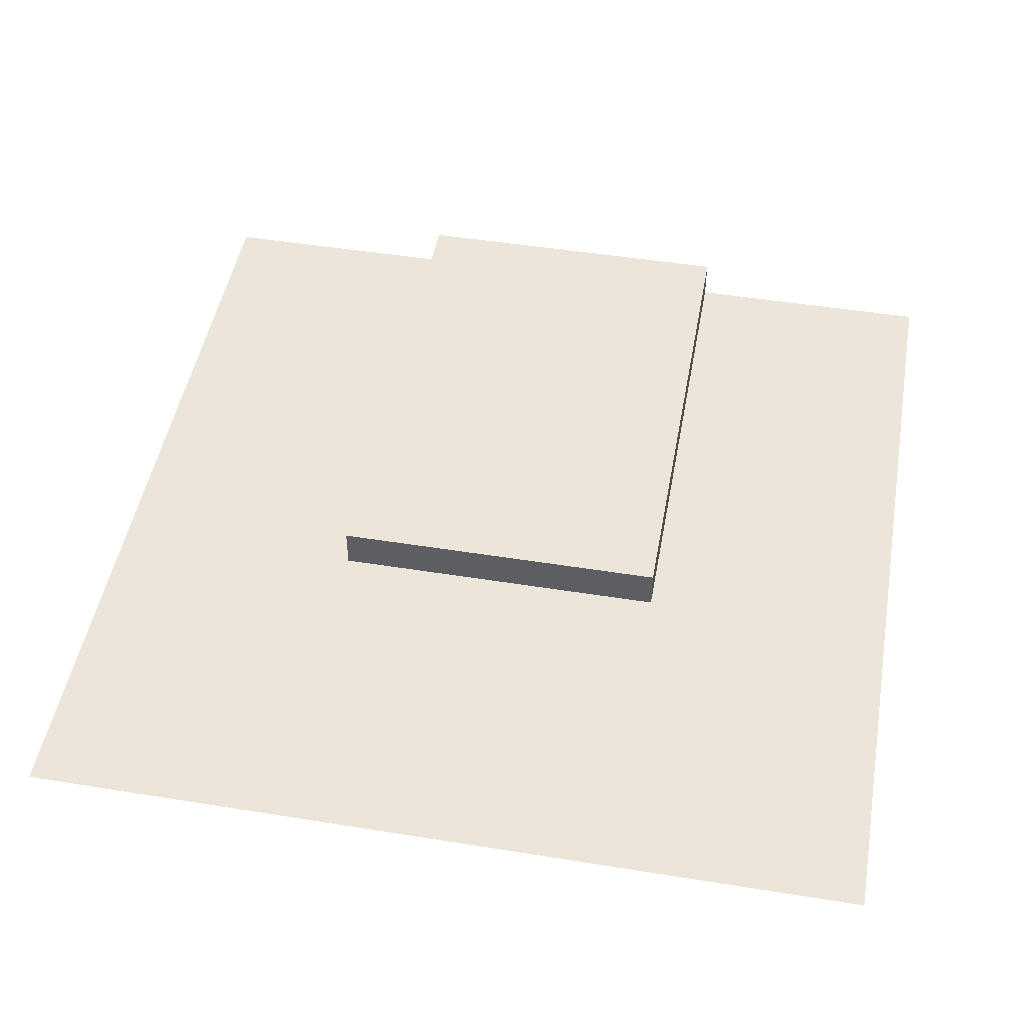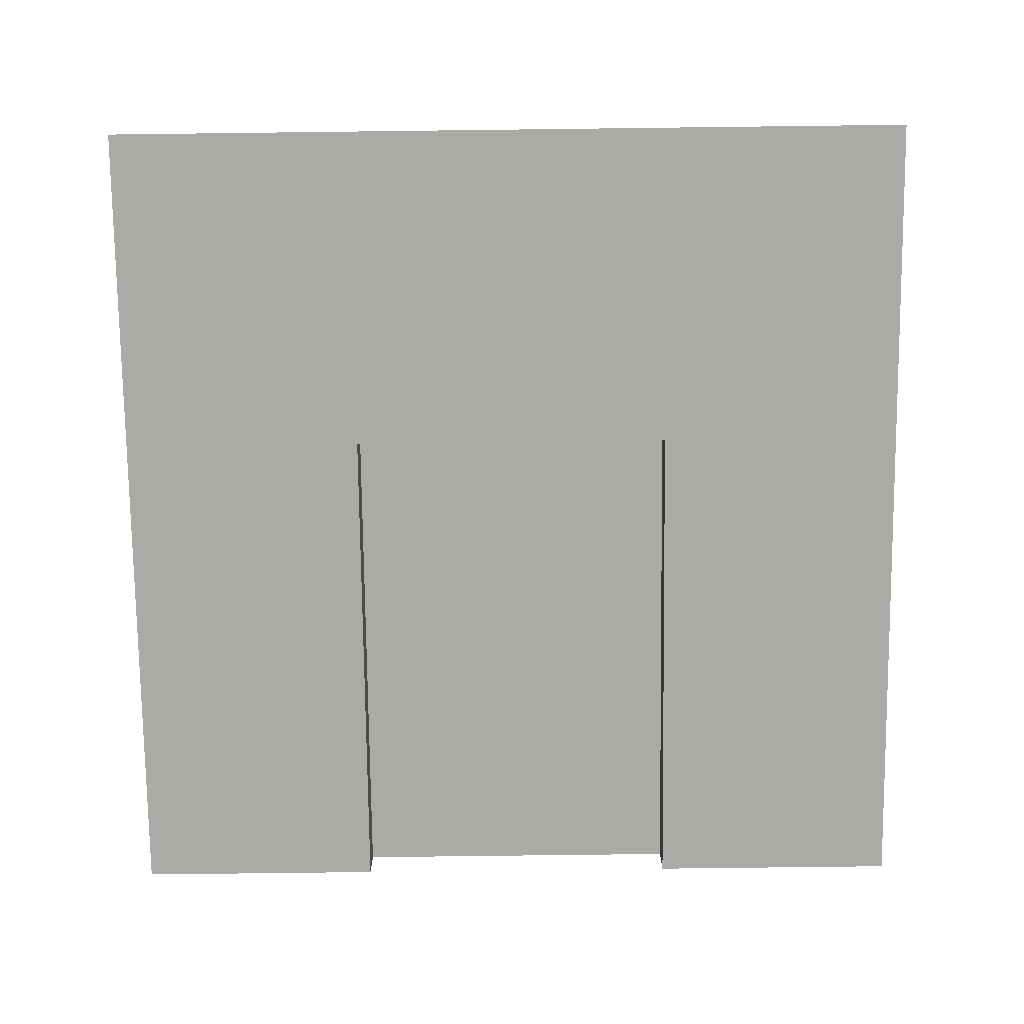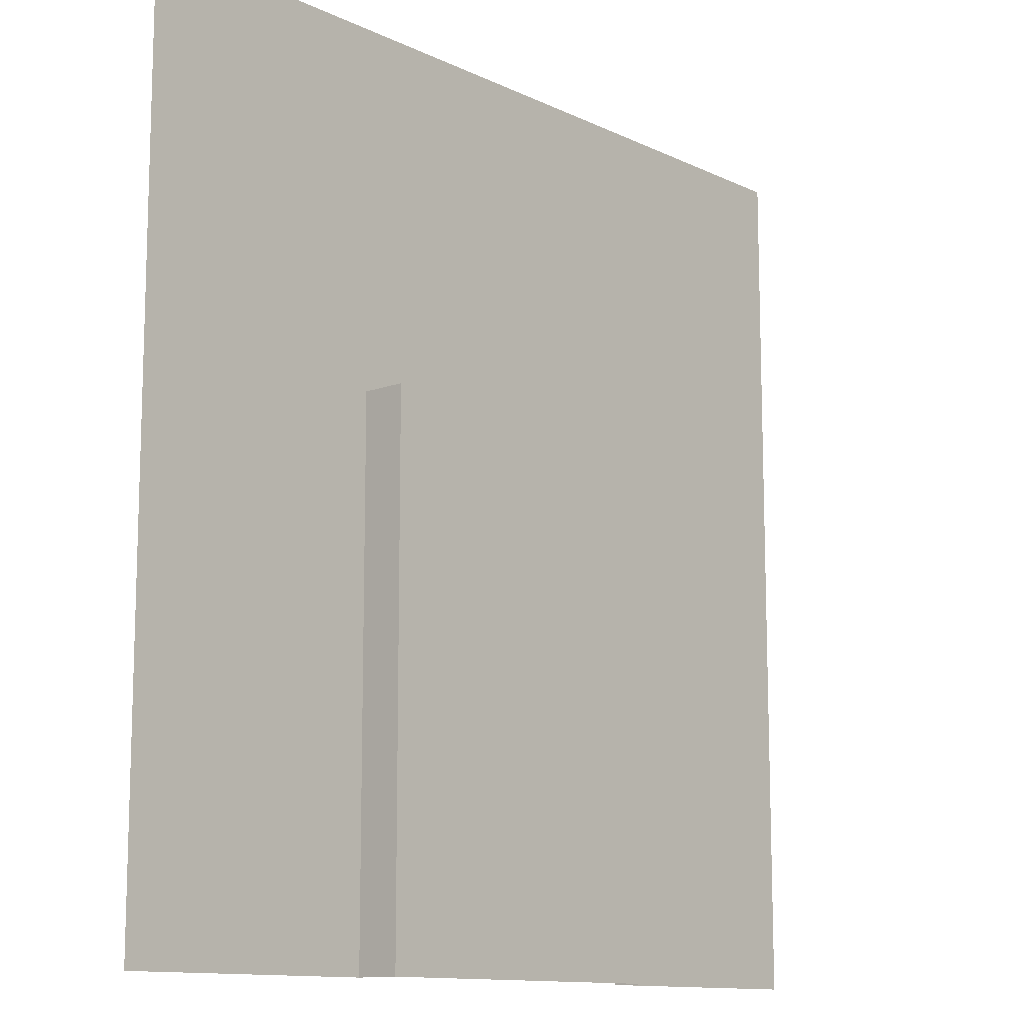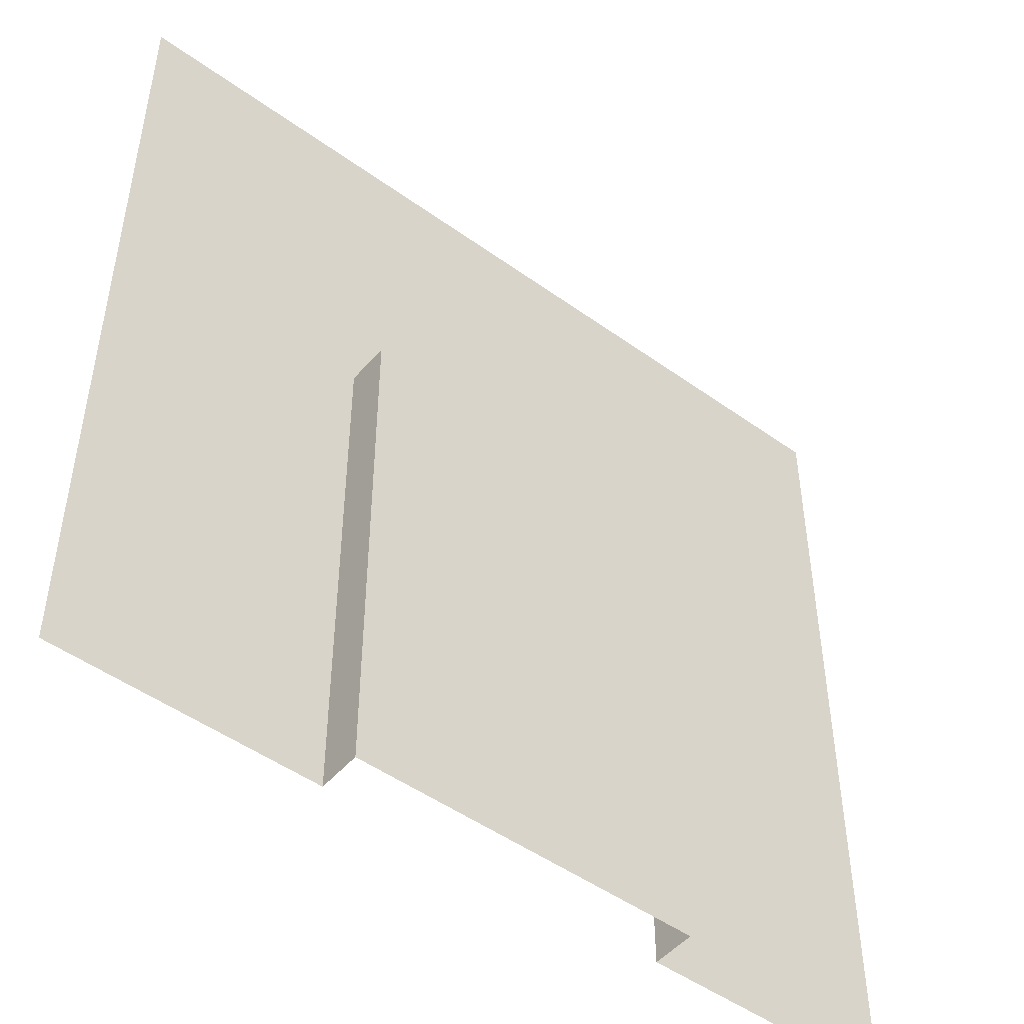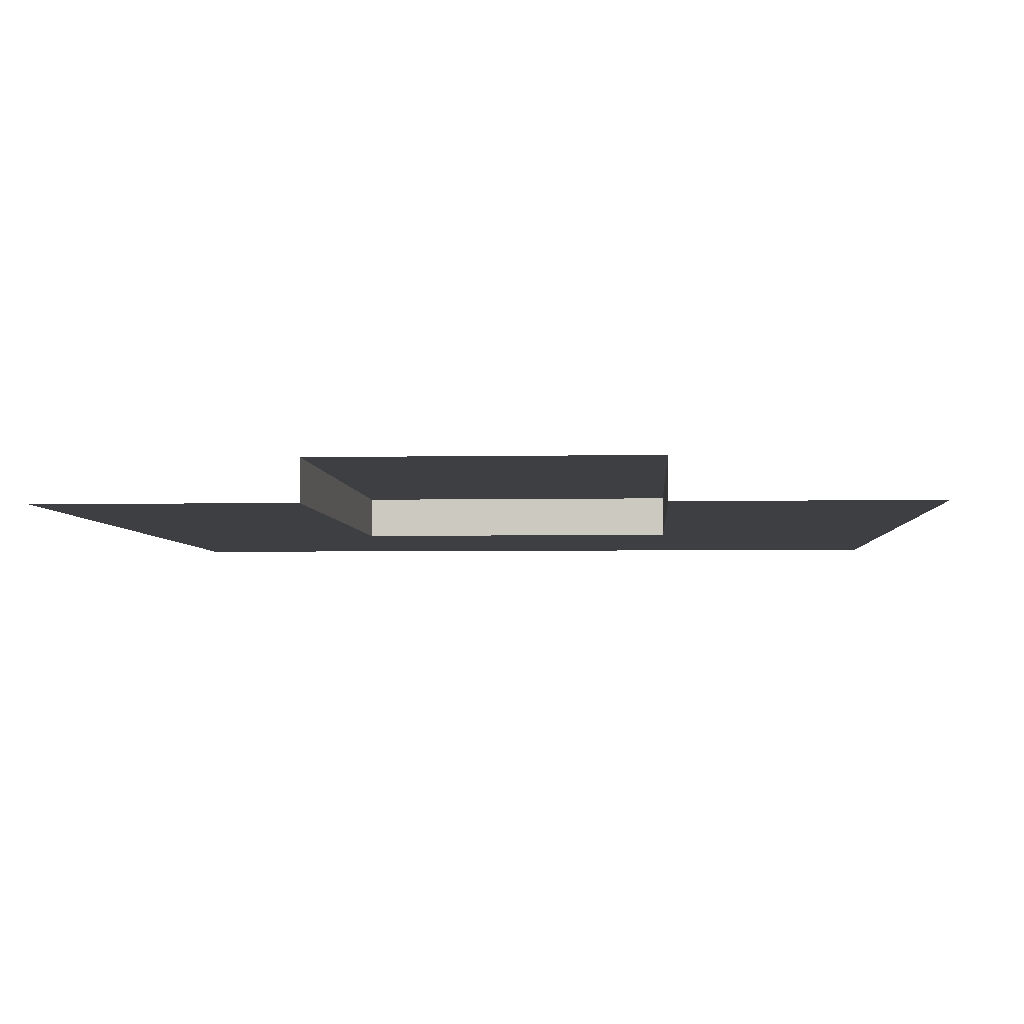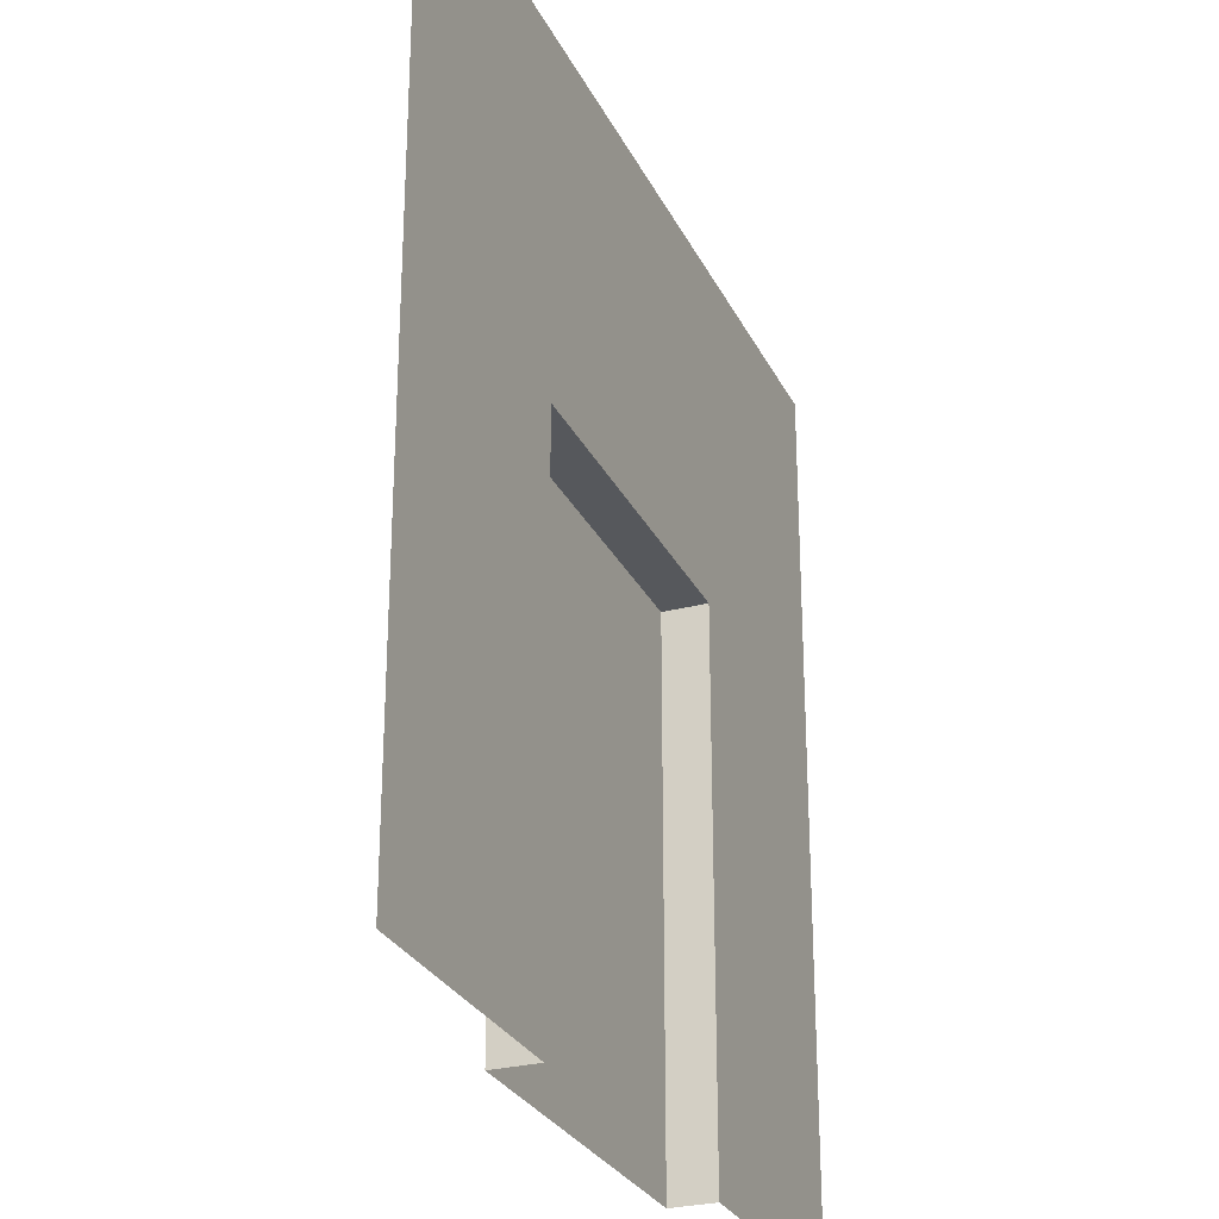
<metadata>
{"format":"obj","ext":"obj","renderer":"f3d","projection":"perspective","resolution":1024,"background":"white","views":[{"elev":48.4,"azim":-169.8,"up":"+Z"},{"elev":-75.9,"azim":-179.3,"up":"+Z"},{"elev":-12.0,"azim":-48.4,"up":"+Y"},{"elev":-48.9,"azim":-38.7,"up":"+Y"},{"elev":-4.1,"azim":3.6,"up":"+Z"},{"elev":-27.8,"azim":111.7,"up":"+Y"}]}
</metadata>
<code>
g wall-pane-paint-door
v -0.5 1.603e-31 0 1 1 1
v -0.2 1.603e-31 0 1 1 1
v -0.5 1 0 1 1 1
v -0.2 0.6 0 1 1 1
v 0.2 0.6 0 1 1 1
v 0.5 1 0 1 1 1
v 0.5 1.603e-31 0 1 1 1
v 0.2 1.603e-31 0 1 1 1
v 0.2 0.6 0.05 1 1 1
v -0.2 0.6 0.05 1 1 1
v -0.2 1.603e-31 0.05 1 1 1
v 0.2 1.603e-31 0.05 1 1 1
f 3 2 1
f 2 3 4
f 4 3 5
f 6 5 3
f 7 5 6
f 5 7 8
f 1 2 3
f 4 3 2
f 5 3 4
f 3 5 6
f 6 5 7
f 8 7 5
f 10 5 9
f 5 10 4
f 9 5 10
f 4 10 5
f 10 12 11
f 12 10 9
f 11 12 10
f 9 10 12
f 12 5 8
f 5 12 9
f 8 5 12
f 9 12 5
f 10 2 4
f 2 10 11
f 4 2 10
f 11 10 2
g wall-pane-paint-door
f 3 2 1
f 2 3 4
f 4 3 5
f 6 5 3
f 7 5 6
f 5 7 8
f 1 2 3
f 4 3 2
f 5 3 4
f 3 5 6
f 6 5 7
f 8 7 5
f 10 5 9
f 5 10 4
f 9 5 10
f 4 10 5
f 10 12 11
f 12 10 9
f 11 12 10
f 9 10 12
f 12 5 8
f 5 12 9
f 8 5 12
f 9 12 5
f 10 2 4
f 2 10 11
f 4 2 10
f 11 10 2

</code>
